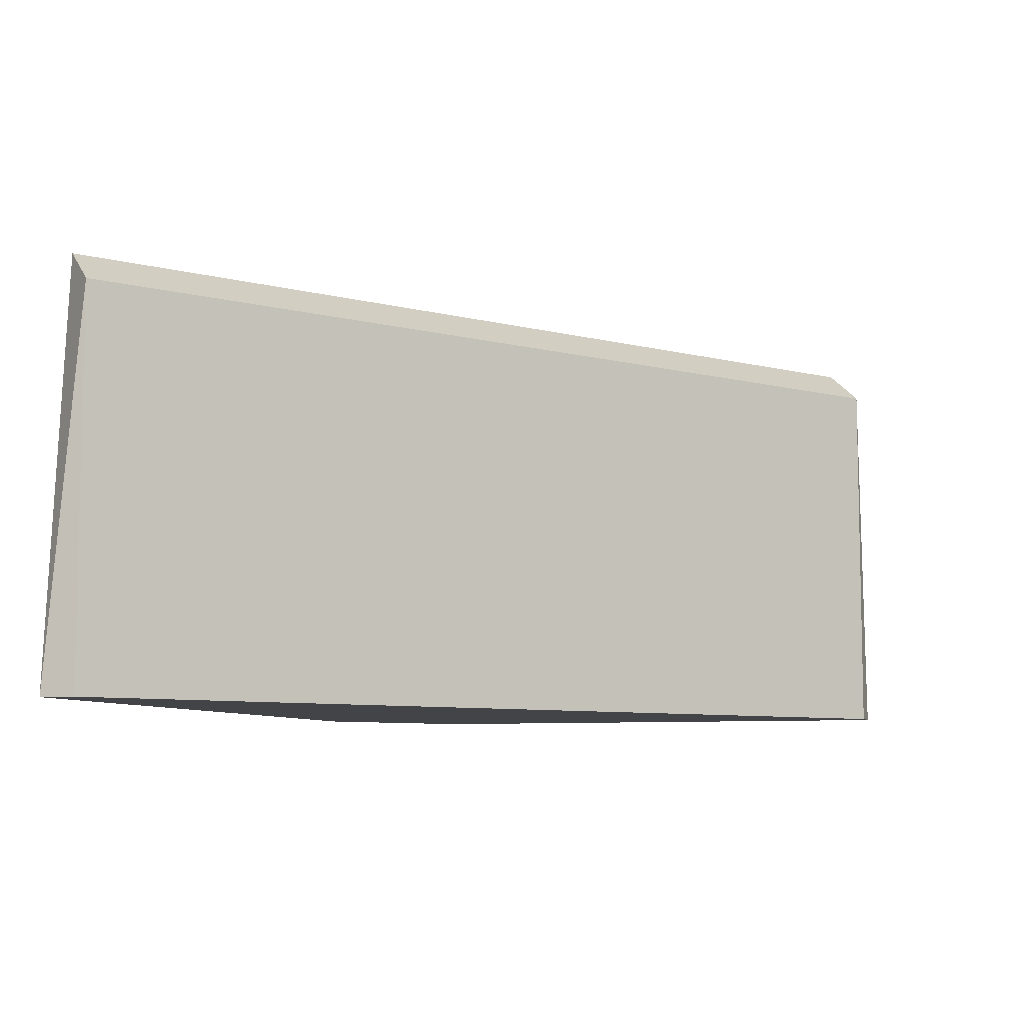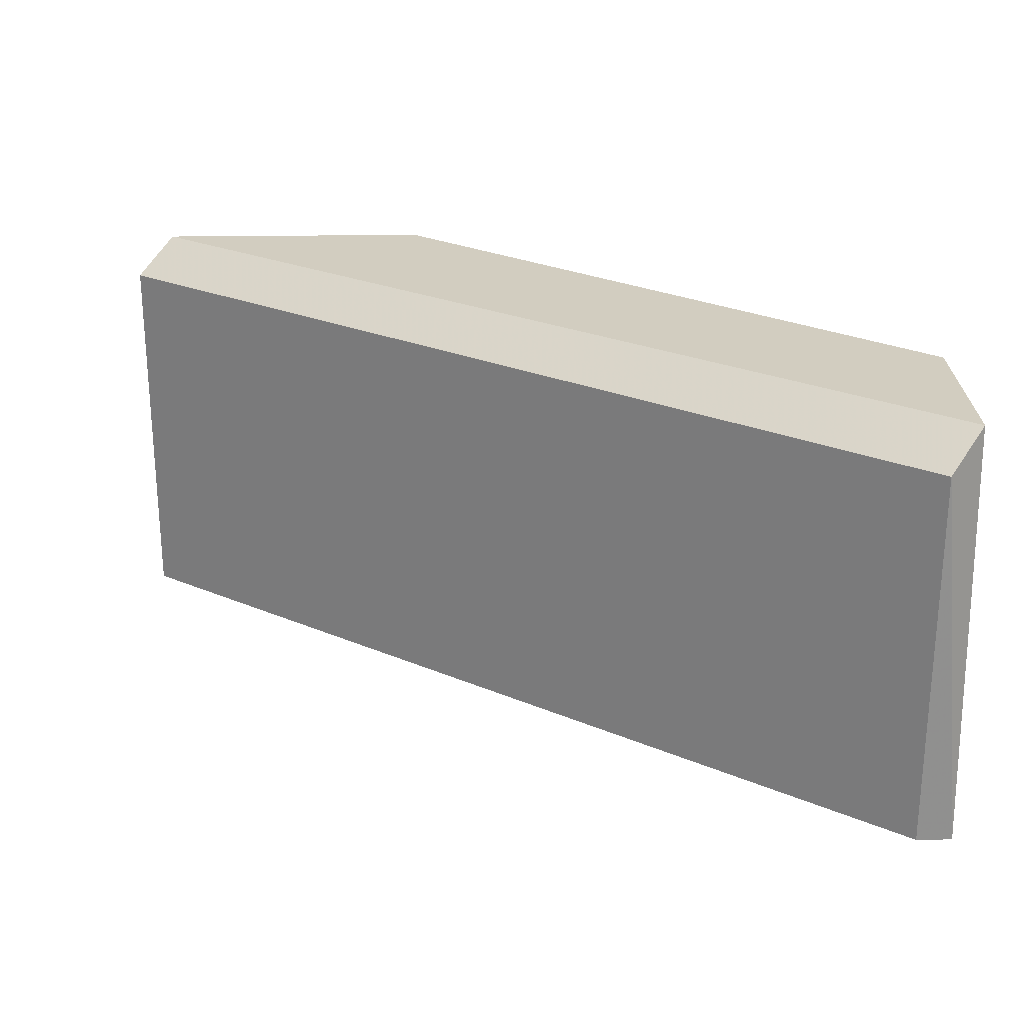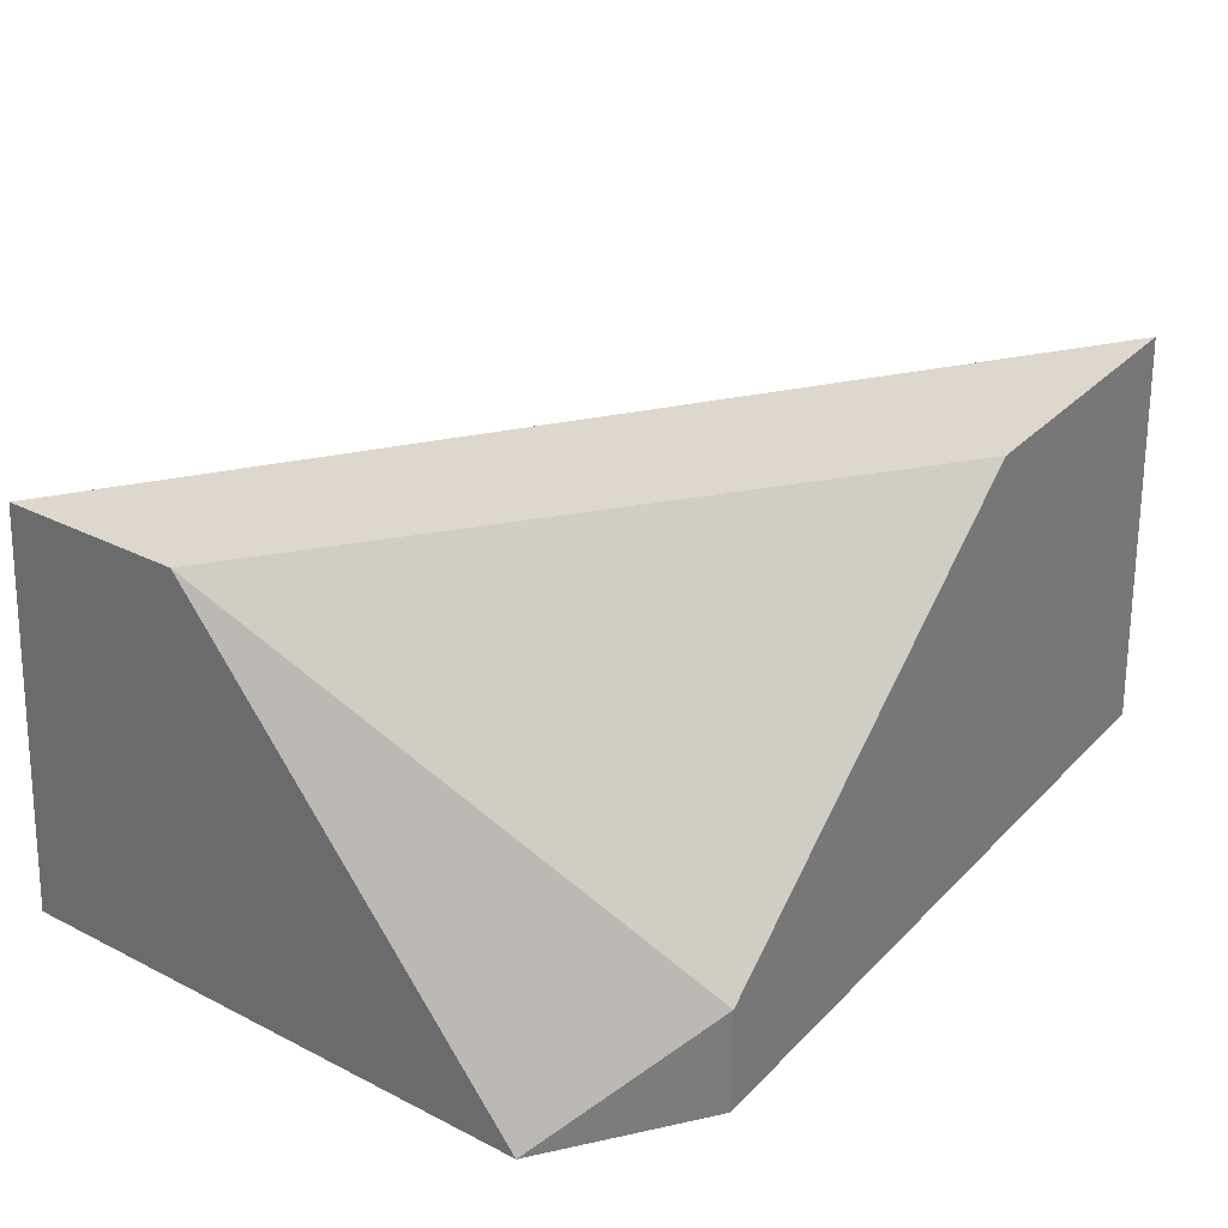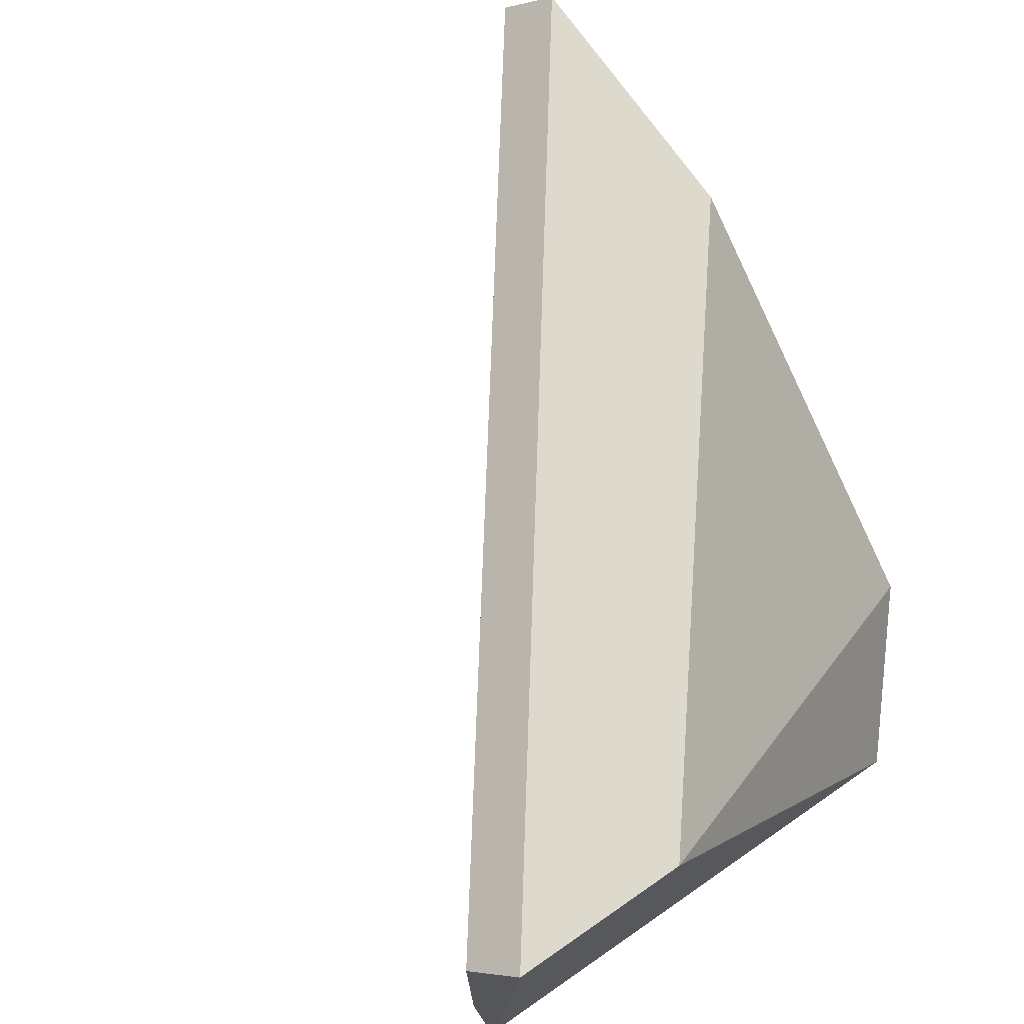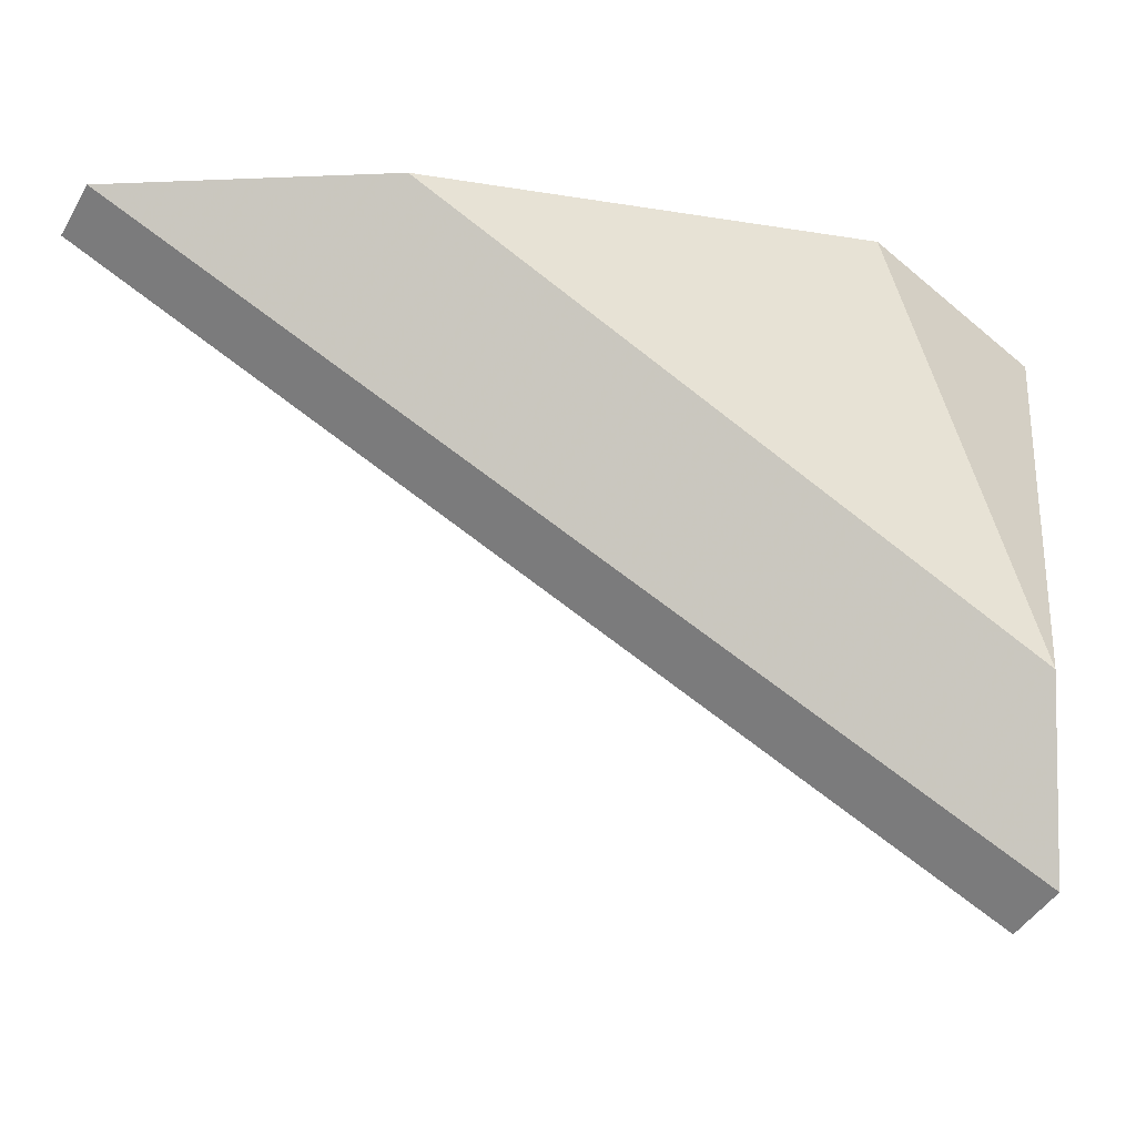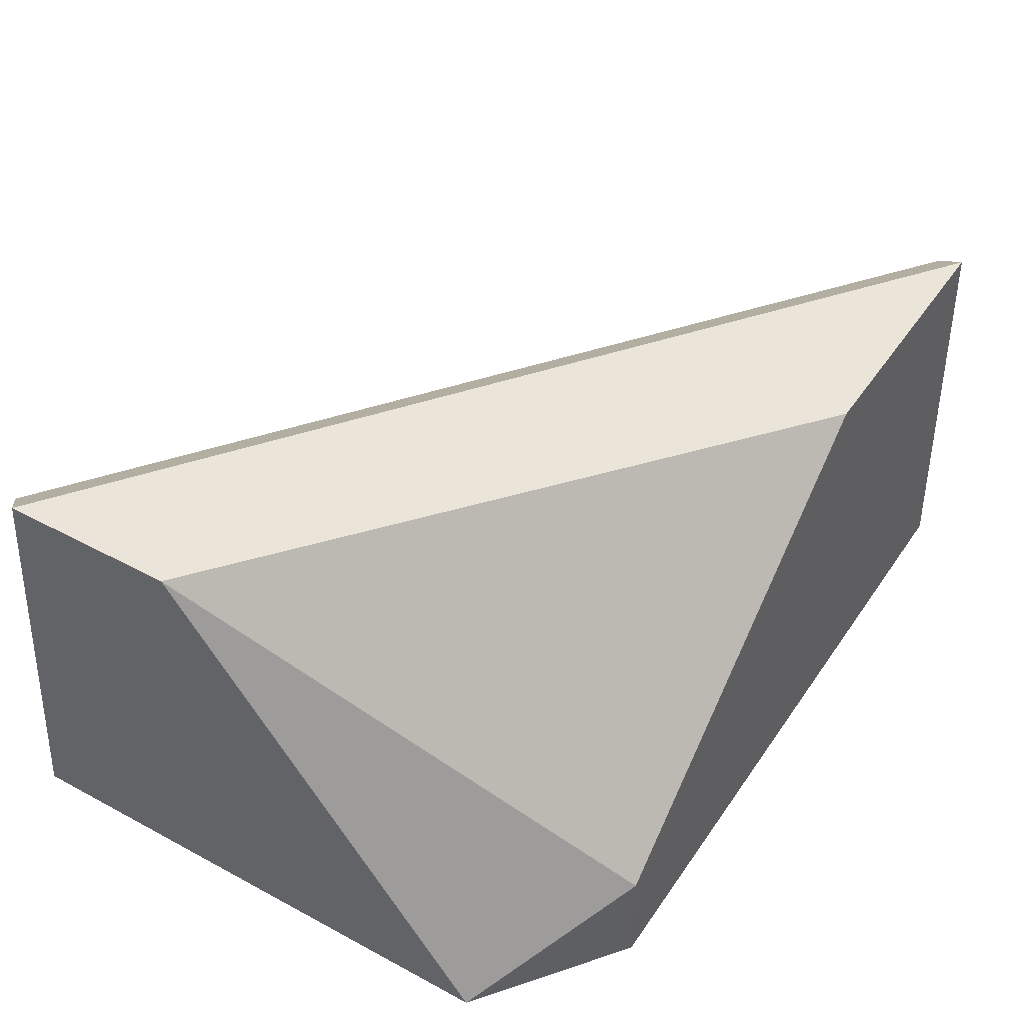
<metadata>
{"format":"obj","ext":"obj","renderer":"f3d","projection":"perspective","resolution":1024,"background":"white","views":[{"elev":-7.7,"azim":-72.6,"up":"+Z"},{"elev":24.7,"azim":-1.4,"up":"+Z"},{"elev":31.3,"azim":125.8,"up":"+Z"},{"elev":71.9,"azim":55.5,"up":"+Z"},{"elev":-5.2,"azim":8.2,"up":"+Y"},{"elev":44.6,"azim":122.0,"up":"+Z"}]}
</metadata>
<code>
o convex_4
v 0.07982 0.1742 0.02916
v 0.07982 0.177 -0.001389
v 0.1437 0.127 -0.001389
v 0.1465 0.1298 0.03194
v 0.1354 0.177 0.006944
v 0.1354 0.177 -0.001389
v 0.07982 0.1742 -0.001389
v 0.1465 0.127 -0.001389
v 0.0826 0.177 0.03194
v 0.1465 0.1437 0.03194
v 0.1437 0.127 0.02916
v 0.1048 0.177 0.03194
v 0.1465 0.1687 -0.001389
f 11 7 3
f 7 6 8
f 5 6 9
f 4 8 10
f 9 4 10
f 8 4 11
f 4 9 11
f 5 9 12
f 10 5 12
f 9 10 12
f 6 5 13
f 8 6 13
f 5 10 13
f 10 8 13
f 7 11 1
f 11 9 1
f 6 7 2
f 9 6 2
f 7 1 2
f 1 9 2
f 7 8 3
f 8 11 3

</code>
